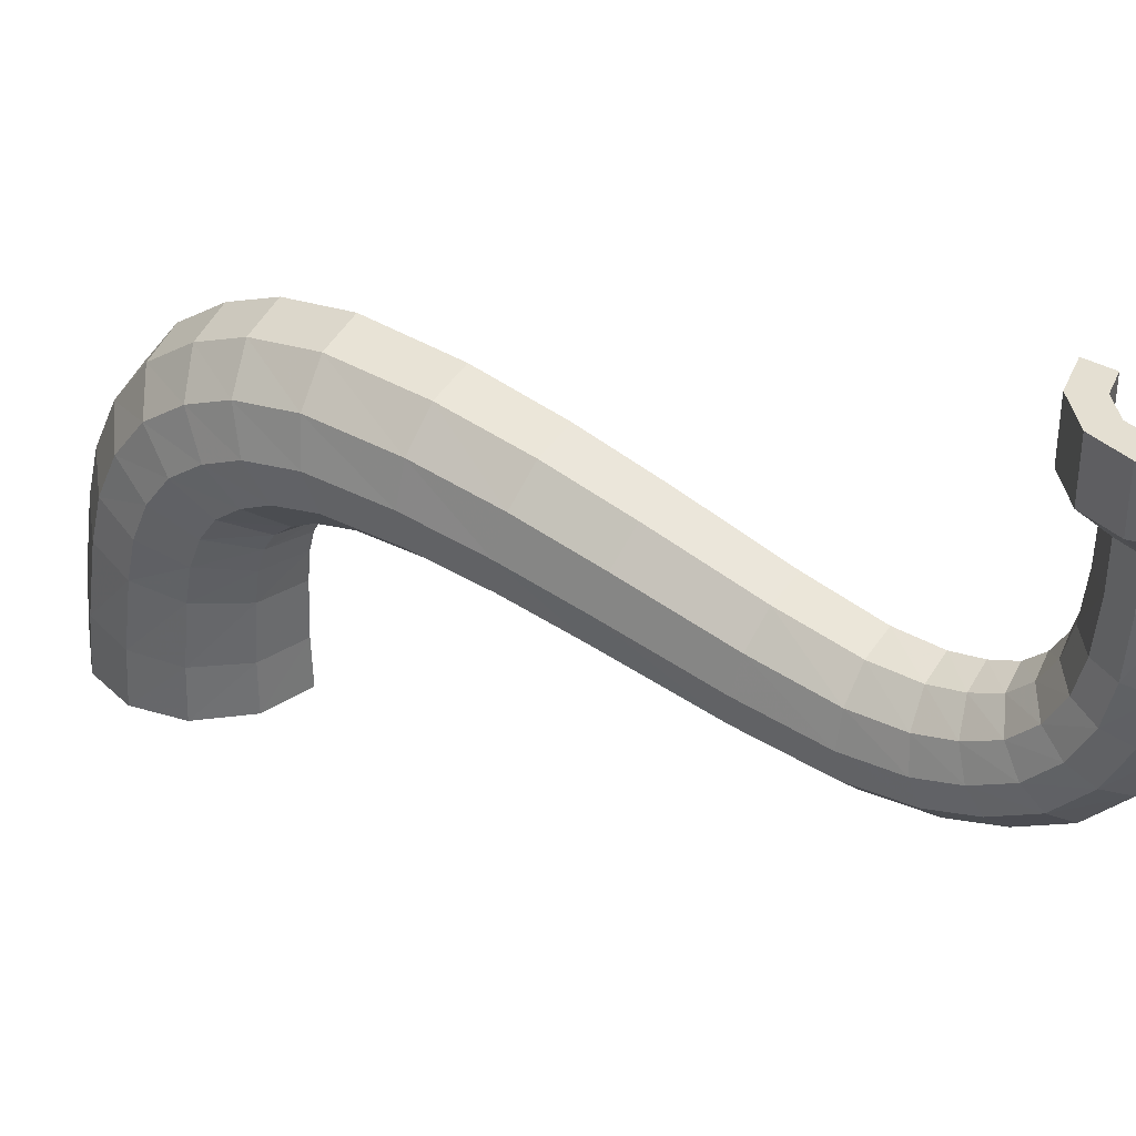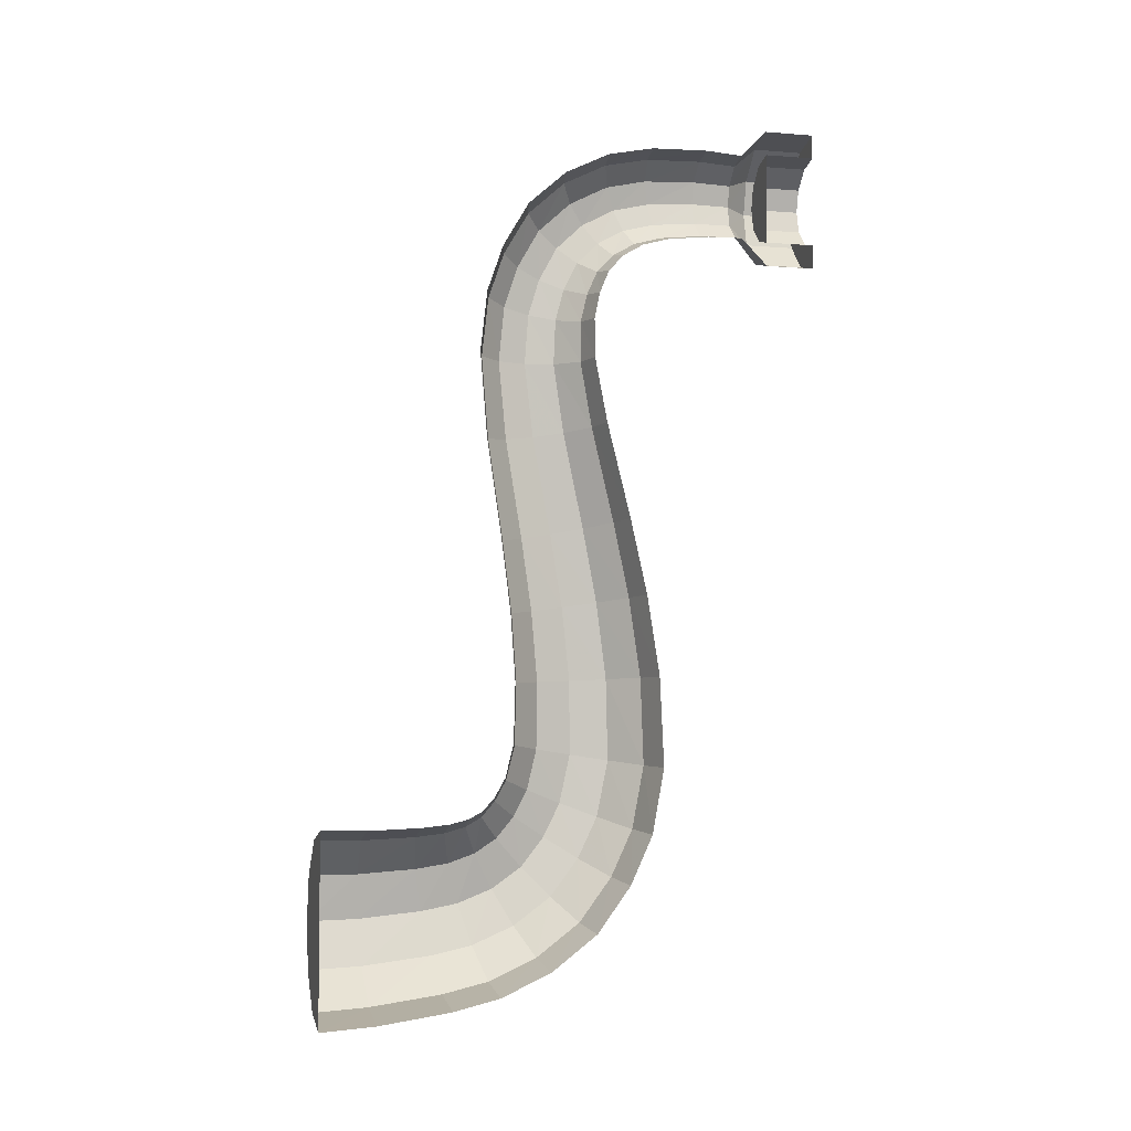
<metadata>
{"format":"obj","ext":"obj","renderer":"f3d","projection":"perspective","resolution":1024,"background":"white","views":[{"elev":37.2,"azim":125.8,"up":"+Z"},{"elev":-4.4,"azim":-104.5,"up":"+Y"}]}
</metadata>
<code>
v 0.098 3.026 2.2
v 0 3 2.2
v 0 2.893 2.2
v 0.15 2.933 2.2
v 0.1745 3.102 2.2
v 0.098 3.026 2.2
v 0.15 2.933 2.2
v 0.2675 3.05 2.2
v 0.2 3.2 2.2
v 0.1745 3.102 2.2
v 0.2675 3.05 2.2
v 0.306 3.2 2.2
v 0.1745 3.297 2.2
v 0.2 3.2 2.2
v 0.306 3.2 2.2
v 0.2675 3.349 2.2
v 0.098 3.374 2.2
v 0.1745 3.297 2.2
v 0.2675 3.349 2.2
v 0.15 3.467 2.2
v 0 3.4 2.2
v 0.098 3.374 2.2
v 0.15 3.467 2.2
v 0 3.506 2.2
v 0.2 3.2 1.979
v 0.1745 3.102 1.979
v 0.1745 3.102 2.2
v 0.2 3.2 2.2
v 0.098 3.026 2.2
v 0.1745 3.102 2.2
v 0.1745 3.102 1.979
v 0.098 3.026 1.979
v 0 3 2.2
v 0.098 3.026 2.2
v 0.098 3.026 1.979
v 0 3 1.979
v 0 3.4 1.979
v 0.098 3.374 1.979
v 0.098 3.374 2.2
v 0 3.4 2.2
v 0.1745 3.297 2.2
v 0.098 3.374 2.2
v 0.098 3.374 1.979
v 0.1745 3.297 1.979
v 0.2 3.2 2.2
v 0.1745 3.297 2.2
v 0.1745 3.297 1.979
v 0.2 3.2 1.979
v 0.15 2.933 2.2
v 0 2.893 2.2
v 0 2.893 1.979
v 0.15 2.933 1.979
v 0.2675 3.05 2.2
v 0.15 2.933 2.2
v 0.15 2.933 1.979
v 0.2675 3.05 1.979
v 0.306 3.2 2.2
v 0.2675 3.05 2.2
v 0.2675 3.05 1.979
v 0.306 3.2 1.979
v 0.2675 3.349 2.2
v 0.306 3.2 2.2
v 0.306 3.2 1.979
v 0.2675 3.349 1.979
v 0.15 3.467 2.2
v 0.2675 3.349 2.2
v 0.2675 3.349 1.979
v 0.15 3.467 1.979
v 0 3.506 2.2
v 0.15 3.467 2.2
v 0.15 3.467 1.979
v 0 3.506 1.979
v 0.15 2.933 1.979
v 0 2.893 1.979
v 0 3.013 1.86
v 0.092 3.037 1.86
v 0.2675 3.05 1.979
v 0.15 2.933 1.979
v 0.092 3.037 1.86
v 0.1635 3.108 1.86
v 0.306 3.2 1.979
v 0.2675 3.05 1.979
v 0.1635 3.108 1.86
v 0.1875 3.2 1.86
v 0.2675 3.349 1.979
v 0.306 3.2 1.979
v 0.1875 3.2 1.86
v 0.1635 3.292 1.86
v 0.15 3.467 1.979
v 0.2675 3.349 1.979
v 0.1635 3.292 1.86
v 0.092 3.364 1.86
v 0 3.506 1.979
v 0.15 3.467 1.979
v 0.092 3.364 1.86
v 0 3.388 1.86
v 0.1635 3.292 1.86
v 0.1875 3.2 1.86
v 0.195 3.204 1.69
v 0.17 3.3 1.69
v 0.1765 3.29 1.462
v 0.097 3.367 1.451
v 0.0955 3.374 1.694
v 0.17 3.3 1.69
v 0.092 3.364 1.86
v 0.1635 3.292 1.86
v 0.17 3.3 1.69
v 0.0955 3.374 1.694
v 0.182 3.252 1.286
v 0.0995 3.328 1.256
v 0.097 3.367 1.451
v 0.1765 3.29 1.462
v 0.097 3.367 1.451
v 0 3.392 1.45
v 0 3.399 1.699
v 0.0955 3.374 1.694
v 0 3.388 1.86
v 0.092 3.364 1.86
v 0.0955 3.374 1.694
v 0 3.399 1.699
v 0.0995 3.328 1.256
v 0 3.352 1.248
v 0 3.392 1.45
v 0.097 3.367 1.451
v 0.1915 3.168 1.117
v 0.1065 3.235 1.067
v 0.0995 3.328 1.256
v 0.182 3.252 1.286
v 0.2375 2.825 0.9855
v 0.207 2.869 0.8795
v 0.2005 3.038 0.975
v 0.2295 2.971 1.063
v 0.207 2.869 0.8795
v 0.116 2.905 0.797
v 0.1125 3.091 0.906
v 0.2005 3.038 0.975
v 0.2005 3.038 0.975
v 0.1125 3.091 0.906
v 0.1065 3.235 1.067
v 0.1915 3.168 1.117
v 0.1065 3.235 1.067
v 0 3.256 1.05
v 0 3.352 1.248
v 0.0995 3.328 1.256
v 0.116 2.905 0.797
v 0 2.917 0.7695
v 0 3.108 0.8825
v 0.1125 3.091 0.906
v 0.1125 3.091 0.906
v 0 3.108 0.8825
v 0 3.256 1.05
v 0.1065 3.235 1.067
v 0.245 2.665 0.9385
v 0.2135 2.689 0.8215
v 0.207 2.869 0.8795
v 0.2375 2.825 0.9855
v 0.2135 2.689 0.8215
v 0.1195 2.708 0.73
v 0.116 2.905 0.797
v 0.207 2.869 0.8795
v 0.271 2.121 0.9665
v 0.2365 2.103 0.8355
v 0.2225 2.447 0.7995
v 0.255 2.446 0.9245
v 0.255 2.446 0.9245
v 0.2225 2.447 0.7995
v 0.2135 2.689 0.8215
v 0.245 2.665 0.9385
v 0.2365 2.103 0.8355
v 0.1325 2.087 0.733
v 0.1245 2.449 0.702
v 0.2225 2.447 0.7995
v 0.2225 2.447 0.7995
v 0.1245 2.449 0.702
v 0.1195 2.708 0.73
v 0.2135 2.689 0.8215
v 0.1195 2.708 0.73
v 0 2.715 0.6995
v 0 2.917 0.7695
v 0.116 2.905 0.797
v 0 2.449 0.6695
v 0.1245 2.449 0.702
v 0.1325 2.087 0.733
v 0 2.083 0.699
v 0.1245 2.449 0.702
v 0 2.449 0.6695
v 0 2.715 0.6995
v 0.1195 2.708 0.73
v 0.2365 2.103 0.8355
v 0.271 2.121 0.9665
v 0.292 1.691 1.052
v 0.2545 1.665 0.911
v 0.1325 2.087 0.733
v 0.2365 2.103 0.8355
v 0.2545 1.665 0.911
v 0.1425 1.645 0.801
v 0 2.083 0.699
v 0.1325 2.087 0.733
v 0.1425 1.645 0.801
v 0 1.639 0.7645
v 0.096 3.034 1.697
v 0 3.009 1.703
v 0 2.989 1.522
v 0.1005 3.015 1.514
v 0 3.009 1.703
v 0.096 3.034 1.697
v 0.092 3.037 1.86
v 0 3.013 1.86
v 0.1005 3.015 1.514
v 0.1785 3.093 1.497
v 0.1705 3.109 1.692
v 0.096 3.034 1.697
v 0.096 3.034 1.697
v 0.1705 3.109 1.692
v 0.1635 3.108 1.86
v 0.092 3.037 1.86
v 0 2.955 1.399
v 0.1025 2.982 1.389
v 0.1005 3.015 1.514
v 0 2.989 1.522
v 0.1025 2.982 1.389
v 0.1835 3.058 1.36
v 0.1785 3.093 1.497
v 0.1005 3.015 1.514
v 0.1785 3.093 1.497
v 0.2035 3.192 1.479
v 0.195 3.204 1.69
v 0.1705 3.109 1.692
v 0.1705 3.109 1.692
v 0.195 3.204 1.69
v 0.1875 3.2 1.86
v 0.1635 3.108 1.86
v 0.1835 3.058 1.36
v 0.21 3.156 1.323
v 0.2035 3.192 1.479
v 0.1785 3.093 1.497
v 0 2.902 1.31
v 0.108 2.926 1.294
v 0.1025 2.982 1.389
v 0 2.955 1.399
v 0.108 2.926 1.294
v 0.1925 2.994 1.244
v 0.1835 3.058 1.36
v 0.1025 2.982 1.389
v 0 2.733 1.203
v 0.1165 2.744 1.175
v 0.113 2.849 1.221
v 0 2.831 1.244
v 0 2.831 1.244
v 0.113 2.849 1.221
v 0.108 2.926 1.294
v 0 2.902 1.31
v 0.1165 2.744 1.175
v 0 2.733 1.203
v 0 2.616 1.179
v 0.12 2.623 1.147
v 0.125 2.444 1.147
v 0 2.444 1.181
v 0 2.16 1.236
v 0.133 2.155 1.201
v 0 2.444 1.181
v 0.125 2.444 1.147
v 0.12 2.623 1.147
v 0 2.616 1.179
v 0.133 2.155 1.201
v 0.2365 2.14 1.098
v 0.223 2.445 1.05
v 0.125 2.444 1.147
v 0.125 2.444 1.147
v 0.223 2.445 1.05
v 0.214 2.641 1.056
v 0.12 2.623 1.147
v 0.2365 2.14 1.098
v 0.271 2.121 0.9665
v 0.255 2.446 0.9245
v 0.223 2.445 1.05
v 0.133 2.155 1.201
v 0 2.16 1.236
v 0 1.743 1.339
v 0.143 1.736 1.302
v 0.2365 2.14 1.098
v 0.133 2.155 1.201
v 0.143 1.736 1.302
v 0.255 1.716 1.192
v 0.271 2.121 0.9665
v 0.2365 2.14 1.098
v 0.255 1.716 1.192
v 0.292 1.691 1.052
v 0.268 1.345 0.96
v 0.3075 1.367 1.109
v 0.3235 1.04 1.147
v 0.282 1.034 0.99
v 0.2545 1.665 0.911
v 0.292 1.691 1.052
v 0.3075 1.367 1.109
v 0.268 1.345 0.96
v 0.15 1.329 0.8435
v 0.268 1.345 0.96
v 0.282 1.034 0.99
v 0.158 1.028 0.867
v 0.1425 1.645 0.801
v 0.2545 1.665 0.911
v 0.268 1.345 0.96
v 0.15 1.329 0.8435
v 0.282 1.034 0.99
v 0.3235 1.04 1.147
v 0.339 0.7125 1.153
v 0.2955 0.7375 0.9895
v 0.158 1.028 0.867
v 0.282 1.034 0.99
v 0.2955 0.7375 0.9895
v 0.1655 0.757 0.8615
v 0 1.323 0.805
v 0.15 1.329 0.8435
v 0.158 1.028 0.867
v 0 1.026 0.826
v 0 1.639 0.7645
v 0.1425 1.645 0.801
v 0.15 1.329 0.8435
v 0 1.323 0.805
v 0 1.026 0.826
v 0.158 1.028 0.867
v 0.1655 0.757 0.8615
v 0 0.764 0.819
v 0.2955 0.7375 0.9895
v 0.339 0.7125 1.153
v 0.3495 0.498 1.109
v 0.305 0.559 0.9495
v 0.171 0.6065 0.825
v 0.305 0.559 0.9495
v 0.312 0.443 0.8905
v 0.1745 0.5165 0.776
v 0.1655 0.757 0.8615
v 0.2955 0.7375 0.9895
v 0.305 0.559 0.9495
v 0.171 0.6065 0.825
v 0 0.622 0.7835
v 0.171 0.6065 0.825
v 0.1745 0.5165 0.776
v 0 0.541 0.738
v 0 0.764 0.819
v 0.1655 0.757 0.8615
v 0.171 0.6065 0.825
v 0 0.622 0.7835
v 0 0.541 0.738
v 0.1745 0.5165 0.776
v 0.1785 0.449 0.7185
v 0 0.4825 0.6865
v 0.3325 0.2425 0.601
v 0.3815 0.0645 0.6555
v 0.389 0.0335 0.4925
v 0.3395 0.2205 0.459
v 0 0.4285 0.5445
v 0.1865 0.382 0.5585
v 0.19 0.367 0.433
v 0 0.416 0.424
v 0.3395 0.2205 0.459
v 0.389 0.0335 0.4925
v 0.4025 0.006 0.2185
v 0.351 0.202 0.2075
v 0.351 0.202 0.2075
v 0.4025 0.006 0.2185
v 0.4125 0 0
v 0.36 0.2015 0
v 0.19 0.367 0.433
v 0.3395 0.2205 0.459
v 0.351 0.202 0.2075
v 0.1965 0.356 0.1985
v 0.1965 0.356 0.1985
v 0.351 0.202 0.2075
v 0.36 0.2015 0
v 0.2015 0.36 0
v 0 0.416 0.424
v 0.19 0.367 0.433
v 0.1965 0.356 0.1985
v 0 0.407 0.196
v 0.2015 0.36 0
v 0 0.4125 0
v 0 0.407 0.196
v 0.1965 0.356 0.1985
v 0.1505 1.405 1.375
v 0 1.411 1.414
v 0 1.054 1.47
v 0.1585 1.052 1.429
v 0 1.411 1.414
v 0.1505 1.405 1.375
v 0.143 1.736 1.302
v 0 1.743 1.339
v 0.2685 1.388 1.258
v 0.1505 1.405 1.375
v 0.1585 1.052 1.429
v 0.282 1.047 1.305
v 0.255 1.716 1.192
v 0.143 1.736 1.302
v 0.1505 1.405 1.375
v 0.2685 1.388 1.258
v 0.1585 1.052 1.429
v 0 1.054 1.47
v 0 0.6605 1.488
v 0.166 0.667 1.445
v 0.282 1.047 1.305
v 0.1585 1.052 1.429
v 0.166 0.667 1.445
v 0.2955 0.687 1.317
v 0.3075 1.367 1.109
v 0.2685 1.388 1.258
v 0.282 1.047 1.305
v 0.3235 1.04 1.147
v 0.292 1.691 1.052
v 0.255 1.716 1.192
v 0.2685 1.388 1.258
v 0.3075 1.367 1.109
v 0.171 0.3895 1.393
v 0 0.3735 1.435
v 0 0.1575 1.337
v 0.175 0.182 1.298
v 0.166 0.667 1.445
v 0 0.6605 1.488
v 0 0.3735 1.435
v 0.171 0.3895 1.393
v 0.305 0.437 1.268
v 0.171 0.3895 1.393
v 0.175 0.182 1.298
v 0.312 0.2555 1.183
v 0.2955 0.687 1.317
v 0.166 0.667 1.445
v 0.171 0.3895 1.393
v 0.305 0.437 1.268
v 0.175 0.182 1.298
v 0 0.1575 1.337
v 0 -0.0455 1.188
v 0.179 -0.0115 1.155
v 0.312 0.2555 1.183
v 0.175 0.182 1.298
v 0.179 -0.0115 1.155
v 0.319 0.0895 1.06
v 0.179 -0.0115 1.155
v 0 -0.0455 1.188
v 0 -0.1995 0.987
v 0.1825 -0.158 0.9635
v 0.319 0.0895 1.06
v 0.179 -0.0115 1.155
v 0.1825 -0.158 0.9635
v 0.326 -0.0335 0.8945
v 0.1865 -0.253 0.7525
v 0 -0.2995 0.767
v 0 -0.3495 0.561
v 0.1905 -0.3005 0.5525
v 0.1825 -0.158 0.9635
v 0 -0.1995 0.987
v 0 -0.2995 0.767
v 0.1865 -0.253 0.7525
v 0.3325 -0.1135 0.71
v 0.1865 -0.253 0.7525
v 0.1905 -0.3005 0.5525
v 0.3395 -0.154 0.526
v 0.326 -0.0335 0.8945
v 0.1825 -0.158 0.9635
v 0.1865 -0.253 0.7525
v 0.3325 -0.1135 0.71
v 0.3815 0.0645 0.6555
v 0.3325 -0.1135 0.71
v 0.3395 -0.154 0.526
v 0.389 0.0335 0.4925
v 0.3735 0.125 0.806
v 0.326 -0.0335 0.8945
v 0.3325 -0.1135 0.71
v 0.3815 0.0645 0.6555
v 0.1905 -0.3005 0.5525
v 0 -0.3495 0.561
v 0 -0.3955 0.241
v 0.1965 -0.344 0.238
v 0 -0.4125 0
v 0.2015 -0.36 0
v 0.1965 -0.344 0.238
v 0 -0.3955 0.241
v 0.3395 -0.154 0.526
v 0.1905 -0.3005 0.5525
v 0.1965 -0.344 0.238
v 0.351 -0.1905 0.2295
v 0.2015 -0.36 0
v 0.36 -0.202 0
v 0.351 -0.1905 0.2295
v 0.1965 -0.344 0.238
v 0.389 0.0335 0.4925
v 0.3395 -0.154 0.526
v 0.351 -0.1905 0.2295
v 0.4025 0.006 0.2185
v 0.4025 0.006 0.2185
v 0.351 -0.1905 0.2295
v 0.36 -0.202 0
v 0.4125 0 0
v 0.2 3.2 1.979
v 0.1745 3.297 1.979
v 0 3.2 1.979
v 0.1745 3.297 1.979
v 0.098 3.374 1.979
v 0 3.2 1.979
v 0 3.4 1.979
v 0 3.2 1.979
v 0.098 3.374 1.979
v 0 0 0
v 0 0.4125 0
v 0.2015 0.36 0
v 0.36 0.2015 0
v 0 0 0
v 0.2015 0.36 0
v 0.4125 0 0
v 0 0 0
v 0.36 0.2015 0
v 0.4125 0 0
v 0.36 -0.202 0
v 0 0 0
v 0.2015 -0.36 0
v 0 -0.4125 0
v 0 0 0
v 0.2015 -0.36 0
v 0 0 0
v 0.36 -0.202 0
v 0.1745 3.102 1.979
v 0.2 3.2 1.979
v 0 3.2 1.979
v 0.098 3.026 1.979
v 0.1745 3.102 1.979
v 0 3.2 1.979
v 0.098 3.026 1.979
v 0 3.2 1.979
v 0 3 1.979
v 0.2955 0.687 1.317
v 0.339 0.7125 1.153
v 0.3235 1.04 1.147
v 0.282 1.047 1.305
v 0.305 0.437 1.268
v 0.3495 0.498 1.109
v 0.339 0.7125 1.153
v 0.2955 0.687 1.317
v 0.312 0.2555 1.183
v 0.3575 0.3495 1.037
v 0.3495 0.498 1.109
v 0.305 0.437 1.268
v 0.319 0.0895 1.06
v 0.3655 0.2185 0.937
v 0.3575 0.3495 1.037
v 0.312 0.2555 1.183
v 0.326 -0.0335 0.8945
v 0.3735 0.125 0.806
v 0.3655 0.2185 0.937
v 0.319 0.0895 1.06
v 0.3575 0.3495 1.037
v 0.312 0.443 0.8905
v 0.305 0.559 0.9495
v 0.3495 0.498 1.109
v 0.319 0.348 0.8145
v 0.1785 0.449 0.7185
v 0.1745 0.5165 0.776
v 0.312 0.443 0.8905
v 0.3395 0.2205 0.459
v 0.19 0.367 0.433
v 0.1865 0.382 0.5585
v 0.3325 0.2425 0.601
v 0.3655 0.2185 0.937
v 0.319 0.348 0.8145
v 0.312 0.443 0.8905
v 0.3575 0.3495 1.037
v 0.3735 0.125 0.806
v 0.3255 0.284 0.718
v 0.319 0.348 0.8145
v 0.3655 0.2185 0.937
v 0.3815 0.0645 0.6555
v 0.3325 0.2425 0.601
v 0.3255 0.284 0.718
v 0.3735 0.125 0.806
v 0.3325 0.2425 0.601
v 0.1865 0.382 0.5585
v 0.1825 0.408 0.6485
v 0.3255 0.284 0.718
v 0.3255 0.284 0.718
v 0.1825 0.408 0.6485
v 0.1785 0.449 0.7185
v 0.319 0.348 0.8145
v 0.1825 0.408 0.6485
v 0 0.4495 0.6255
v 0 0.4825 0.6865
v 0.1785 0.449 0.7185
v 0.1865 0.382 0.5585
v 0 0.4285 0.5445
v 0 0.4495 0.6255
v 0.1825 0.408 0.6485
v 0.245 2.665 0.9385
v 0.214 2.641 1.056
v 0.223 2.445 1.05
v 0.255 2.446 0.9245
v 0.2375 2.825 0.9855
v 0.2075 2.78 1.091
v 0.214 2.641 1.056
v 0.245 2.665 0.9385
v 0.2075 2.78 1.091
v 0.1165 2.744 1.175
v 0.12 2.623 1.147
v 0.214 2.641 1.056
v 0.2295 2.971 1.063
v 0.2005 2.903 1.152
v 0.2075 2.78 1.091
v 0.2375 2.825 0.9855
v 0.2005 2.903 1.152
v 0.113 2.849 1.221
v 0.1165 2.744 1.175
v 0.2075 2.78 1.091
v 0.1915 3.168 1.117
v 0.22 3.082 1.181
v 0.2295 2.971 1.063
v 0.2005 3.038 0.975
v 0.22 3.082 1.181
v 0.1925 2.994 1.244
v 0.2005 2.903 1.152
v 0.2295 2.971 1.063
v 0.1925 2.994 1.244
v 0.108 2.926 1.294
v 0.113 2.849 1.221
v 0.2005 2.903 1.152
v 0.182 3.252 1.286
v 0.21 3.156 1.323
v 0.22 3.082 1.181
v 0.1915 3.168 1.117
v 0.21 3.156 1.323
v 0.1835 3.058 1.36
v 0.1925 2.994 1.244
v 0.22 3.082 1.181
v 0.21 3.156 1.323
v 0.182 3.252 1.286
v 0.1765 3.29 1.462
v 0.2035 3.192 1.479
v 0.17 3.3 1.69
v 0.195 3.204 1.69
v 0.2035 3.192 1.479
v 0.1765 3.29 1.462
g mesh7131515
f 1 2 3
f 3 4 1
f 5 6 7
f 7 8 5
f 9 10 11
f 11 12 9
f 13 14 15
f 15 16 13
f 17 18 19
f 19 20 17
f 21 22 23
f 23 24 21
f 25 26 27
f 27 28 25
f 29 30 31
f 31 32 29
f 33 34 35
f 35 36 33
f 37 38 39
f 39 40 37
f 41 42 43
f 43 44 41
f 45 46 47
f 47 48 45
f 49 50 51
f 51 52 49
f 53 54 55
f 55 56 53
f 57 58 59
f 59 60 57
f 61 62 63
f 63 64 61
f 65 66 67
f 67 68 65
f 69 70 71
f 71 72 69
f 73 74 75
f 75 76 73
f 77 78 79
f 79 80 77
f 81 82 83
f 83 84 81
f 85 86 87
f 87 88 85
f 89 90 91
f 91 92 89
f 93 94 95
f 95 96 93
f 97 98 99
f 99 100 97
f 101 102 103
f 103 104 101
f 105 106 107
f 107 108 105
f 109 110 111
f 111 112 109
f 113 114 115
f 115 116 113
f 117 118 119
f 119 120 117
f 121 122 123
f 123 124 121
f 125 126 127
f 127 128 125
f 129 130 131
f 131 132 129
f 133 134 135
f 135 136 133
f 137 138 139
f 139 140 137
f 141 142 143
f 143 144 141
f 145 146 147
f 147 148 145
f 149 150 151
f 151 152 149
f 153 154 155
f 155 156 153
f 157 158 159
f 159 160 157
f 161 162 163
f 163 164 161
f 165 166 167
f 167 168 165
f 169 170 171
f 171 172 169
f 173 174 175
f 175 176 173
f 177 178 179
f 179 180 177
f 181 182 183
f 183 184 181
f 185 186 187
f 187 188 185
f 189 190 191
f 191 192 189
f 193 194 195
f 195 196 193
f 197 198 199
f 199 200 197
f 201 202 203
f 203 204 201
f 205 206 207
f 207 208 205
f 209 210 211
f 211 212 209
f 213 214 215
f 215 216 213
f 217 218 219
f 219 220 217
f 221 222 223
f 223 224 221
f 225 226 227
f 227 228 225
f 229 230 231
f 231 232 229
f 233 234 235
f 235 236 233
f 237 238 239
f 239 240 237
f 241 242 243
f 243 244 241
f 245 246 247
f 247 248 245
f 249 250 251
f 251 252 249
f 253 254 255
f 255 256 253
f 257 258 259
f 259 260 257
f 261 262 263
f 263 264 261
f 265 266 267
f 267 268 265
f 269 270 271
f 271 272 269
f 273 274 275
f 275 276 273
f 277 278 279
f 279 280 277
f 281 282 283
f 283 284 281
f 285 286 287
f 287 288 285
f 289 290 291
f 291 292 289
f 293 294 295
f 295 296 293
f 297 298 299
f 299 300 297
f 301 302 303
f 303 304 301
f 305 306 307
f 307 308 305
f 309 310 311
f 311 312 309
f 313 314 315
f 315 316 313
f 317 318 319
f 319 320 317
f 321 322 323
f 323 324 321
f 325 326 327
f 327 328 325
f 329 330 331
f 331 332 329
f 333 334 335
f 335 336 333
f 337 338 339
f 339 340 337
f 341 342 343
f 343 344 341
f 345 346 347
f 347 348 345
f 349 350 351
f 351 352 349
f 353 354 355
f 355 356 353
f 357 358 359
f 359 360 357
f 361 362 363
f 363 364 361
f 365 366 367
f 367 368 365
f 369 370 371
f 371 372 369
f 373 374 375
f 375 376 373
f 377 378 379
f 379 380 377
f 381 382 383
f 383 384 381
f 385 386 387
f 387 388 385
f 389 390 391
f 391 392 389
f 393 394 395
f 395 396 393
f 397 398 399
f 399 400 397
f 401 402 403
f 403 404 401
f 405 406 407
f 407 408 405
f 409 410 411
f 411 412 409
f 413 414 415
f 415 416 413
f 417 418 419
f 419 420 417
f 421 422 423
f 423 424 421
f 425 426 427
f 427 428 425
f 429 430 431
f 431 432 429
f 433 434 435
f 435 436 433
f 437 438 439
f 439 440 437
f 441 442 443
f 443 444 441
f 445 446 447
f 447 448 445
f 449 450 451
f 451 452 449
f 453 454 455
f 455 456 453
f 457 458 459
f 459 460 457
f 461 462 463
f 463 464 461
f 465 466 467
f 467 468 465
f 469 470 471
f 471 472 469
f 473 474 475
f 475 476 473
f 477 478 479
f 479 480 477
f 481 482 483
f 483 484 481
f 485 486 487
f 487 488 485
f 489 490 491
f 491 492 489
f 493 494 495
f 496 497 498
f 499 500 501
f 502 503 504
f 505 506 507
f 508 509 510
f 511 512 513
f 514 515 516
f 517 518 519
f 520 521 522
f 523 524 525
f 526 527 528
f 529 530 531
f 531 532 529
f 533 534 535
f 535 536 533
f 537 538 539
f 539 540 537
f 541 542 543
f 543 544 541
f 545 546 547
f 547 548 545
f 549 550 551
f 551 552 549
f 553 554 555
f 555 556 553
f 557 558 559
f 559 560 557
f 561 562 563
f 563 564 561
f 565 566 567
f 567 568 565
f 569 570 571
f 571 572 569
f 573 574 575
f 575 576 573
f 577 578 579
f 579 580 577
f 581 582 583
f 583 584 581
f 585 586 587
f 587 588 585
f 589 590 591
f 591 592 589
f 593 594 595
f 595 596 593
f 597 598 599
f 599 600 597
f 601 602 603
f 603 604 601
f 605 606 607
f 607 608 605
f 609 610 611
f 611 612 609
f 613 614 615
f 615 616 613
f 617 618 619
f 619 620 617
f 621 622 623
f 623 624 621
f 625 626 627
f 627 628 625
f 629 630 631
f 631 632 629
f 633 634 635
f 635 636 633

</code>
